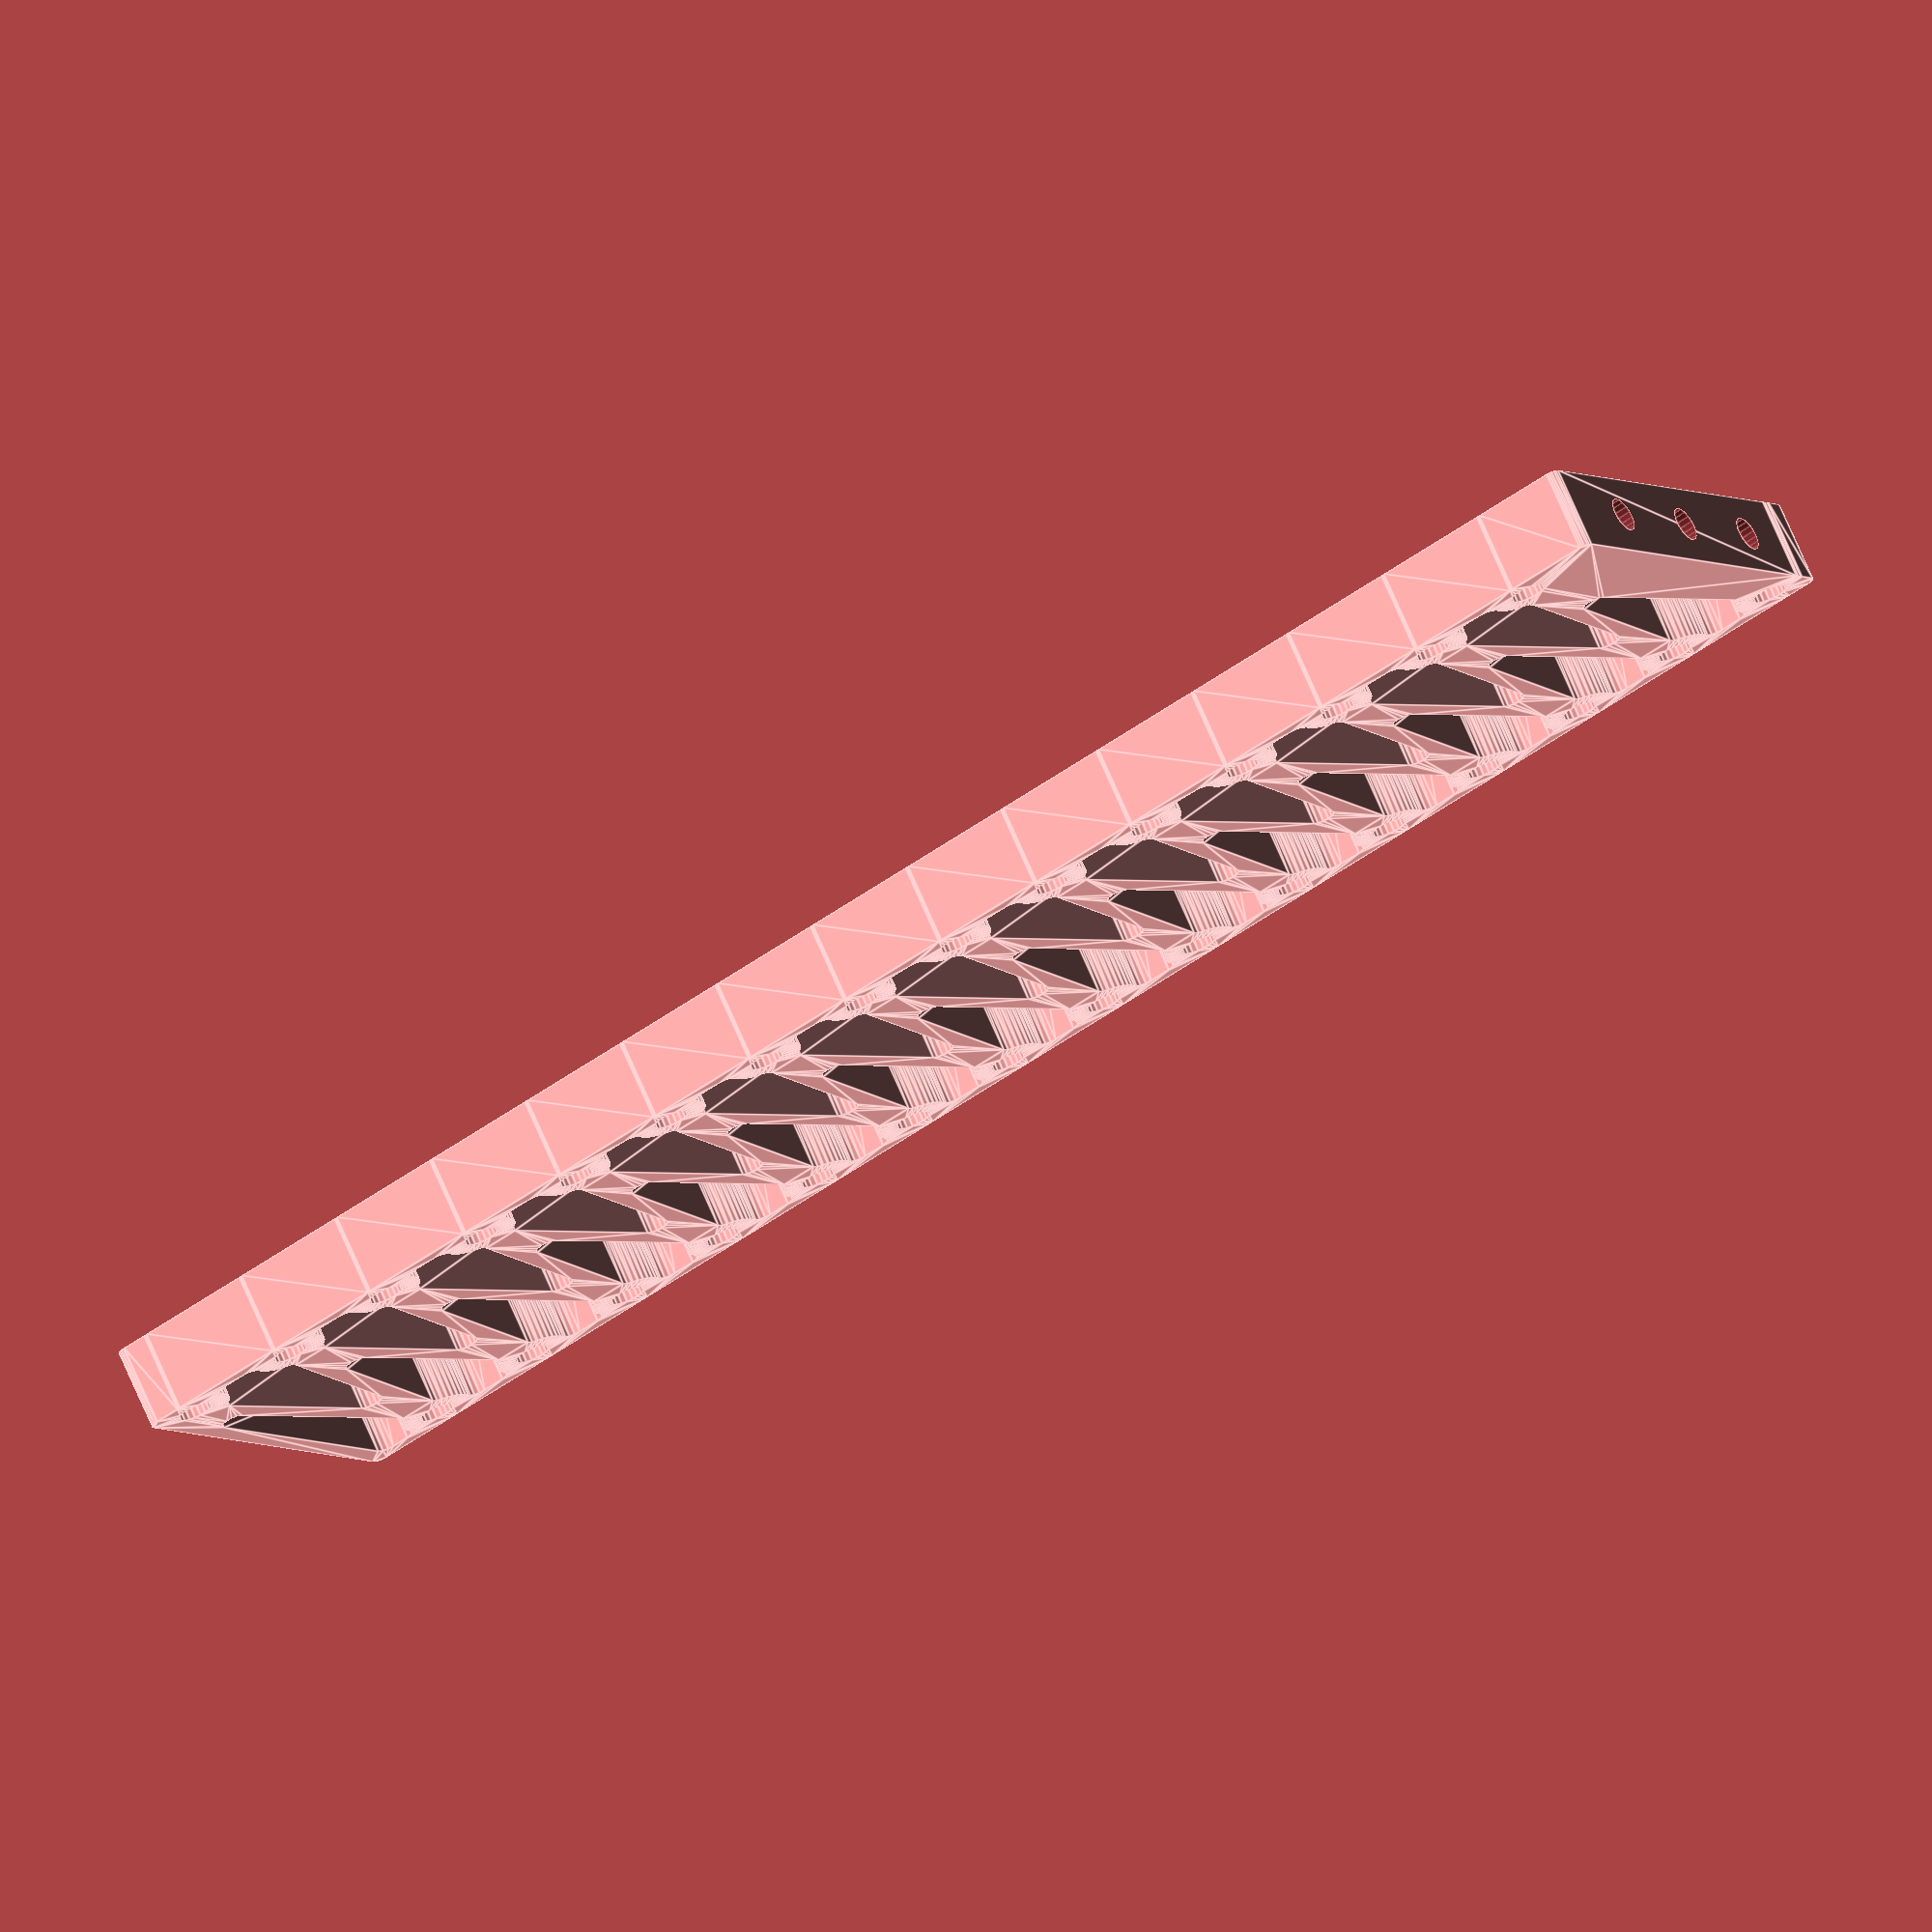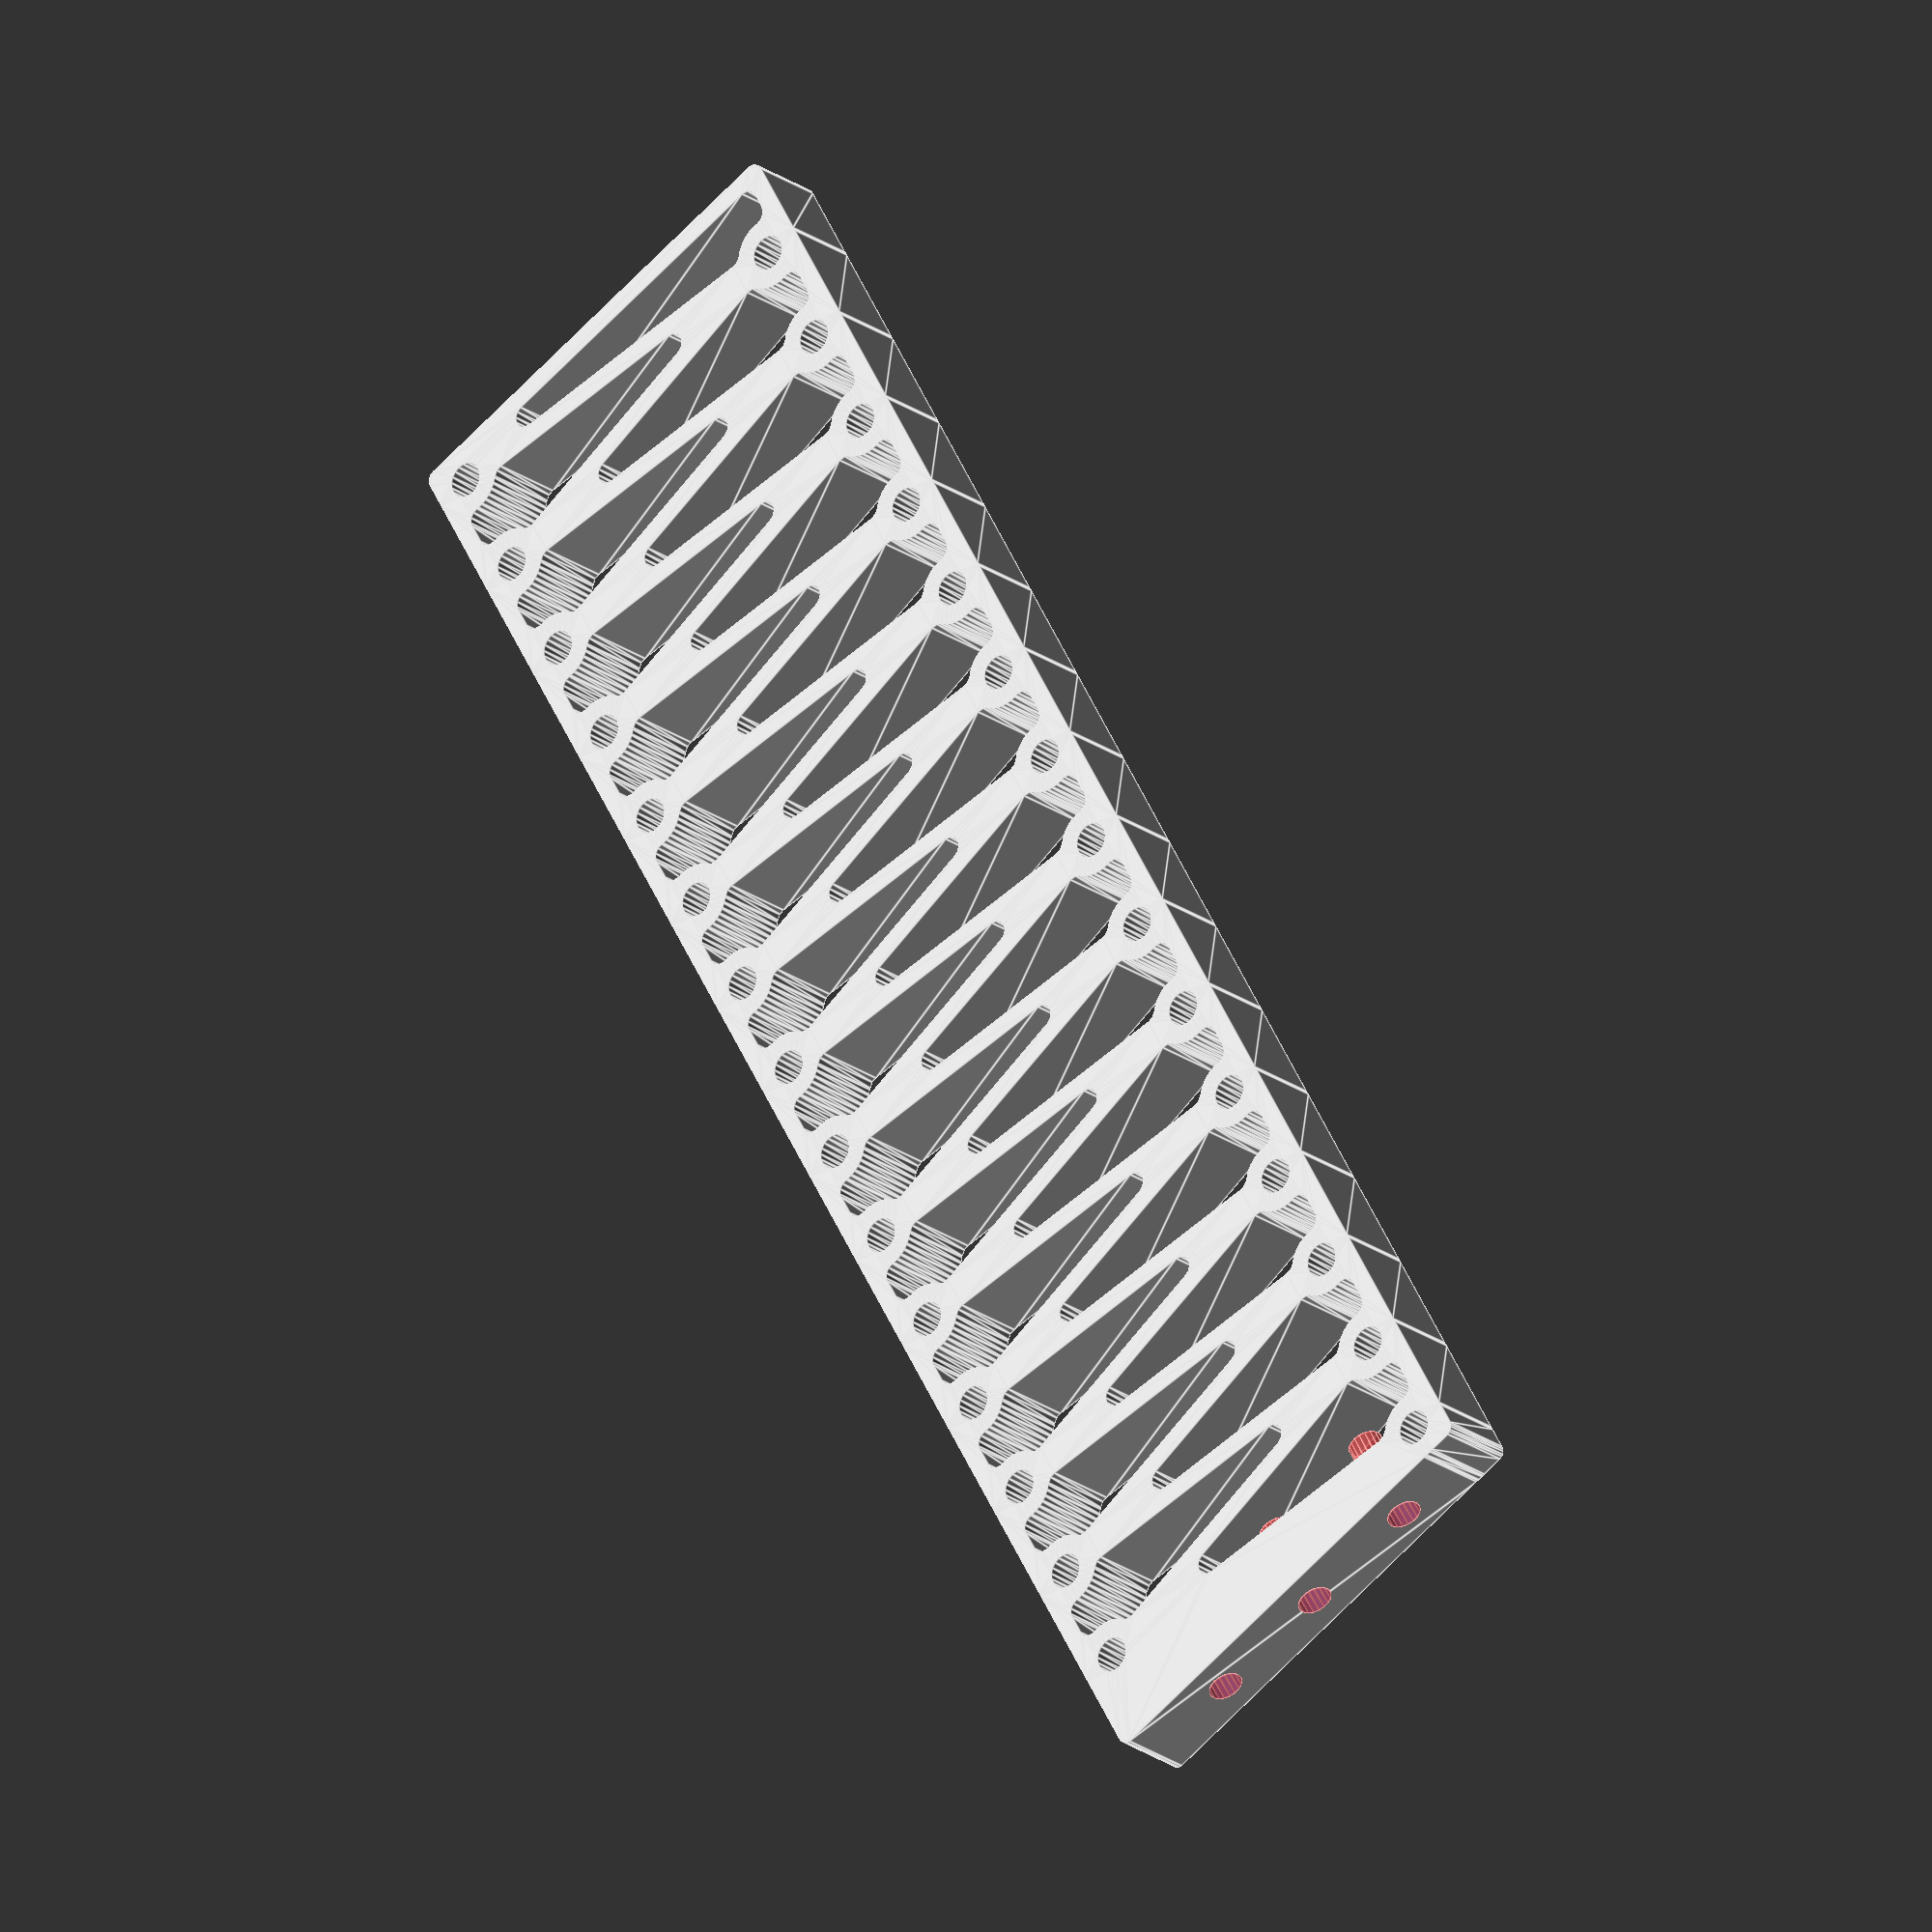
<openscad>
$fa=1/1;
$fs=1/2;
bissl=1/100;
wall=1.6;
hole=3;
hd=10;
height=40;
vd=height-wall;
segments=14;
radius=1;
thickness=7;
offset=wall/2+hole/2;
difference() {
  linear_extrude(thickness, convexity=4) difference() {
  offset(r=-radius)offset(r=radius)union() {
    for (i=[0:hd:hd*(segments-1)]) translate ([i,0]) {
      for (tr=[[[hd,0],[0,0]],[[-hd/2,vd],[0,0]],[[hd/2,vd],[0,0]],[[hd/2,vd],[-hd/2,vd]]]) hull() { //diagonals
        translate(tr[0])circle(d=wall);
        translate(tr[1]) circle(d=wall);
      }
      for (tr=[[hd/2,vd-offset],[-hd/2,vd-offset],[hd,offset],[0,offset]]) translate(tr)circle(d=2*wall+hole); //big circles
    }
    for (tr=[[[-hd/2-offset,0],[0,0]],[[-hd/2-offset,0],[-hd/2-offset,vd]],[[-hd/2-offset,vd],[-hd/2,vd]]]) hull() {//left
      translate(tr[0])circle(d=wall);
      translate(tr[1]) circle(d=wall);
    }
hull() for (tr=[[0,0],[-hd/2-offset,0],[-hd/2-offset,vd],[-hd/2,vd]]) translate(tr) circle(d=wall); //solid triangle
    for (tr=[[[hd*segments+offset,0],[0,0]],[[hd*segments+offset,0],[hd*segments+offset,vd]],[[hd*segments+offset,vd],[hd*(segments-0.5),vd]],[[hd*segments,0],[hd*(segments-0.5),vd]]]) hull() { //right
      translate(tr[0])circle(d=wall);
      translate(tr[1]) circle(d=wall);
    }
  }
  for (i=[0:segments]) {
    translate([i*hd,offset]) circle(d=hole);
    translate([(i-0.5)*hd,vd-offset]) circle(d=hole);
  }
  }
#translate([-hd/2-offset-wall/2,height/4-wall,thickness/2])rotate([0,90,0])cylinder(d=hole,h=hd-wall);
#translate([-hd/2-offset-wall/2,height/2-wall/2,thickness/2])rotate([0,90,0])cylinder(d=hole,h=hd-wall);
#translate([-hd/2-offset-wall/2,height*3/4,thickness/2])rotate([0,90,0])cylinder(d=hole,h=hd-wall);
}

</openscad>
<views>
elev=108.2 azim=328.9 roll=203.3 proj=o view=edges
elev=22.2 azim=299.2 roll=218.6 proj=o view=edges
</views>
